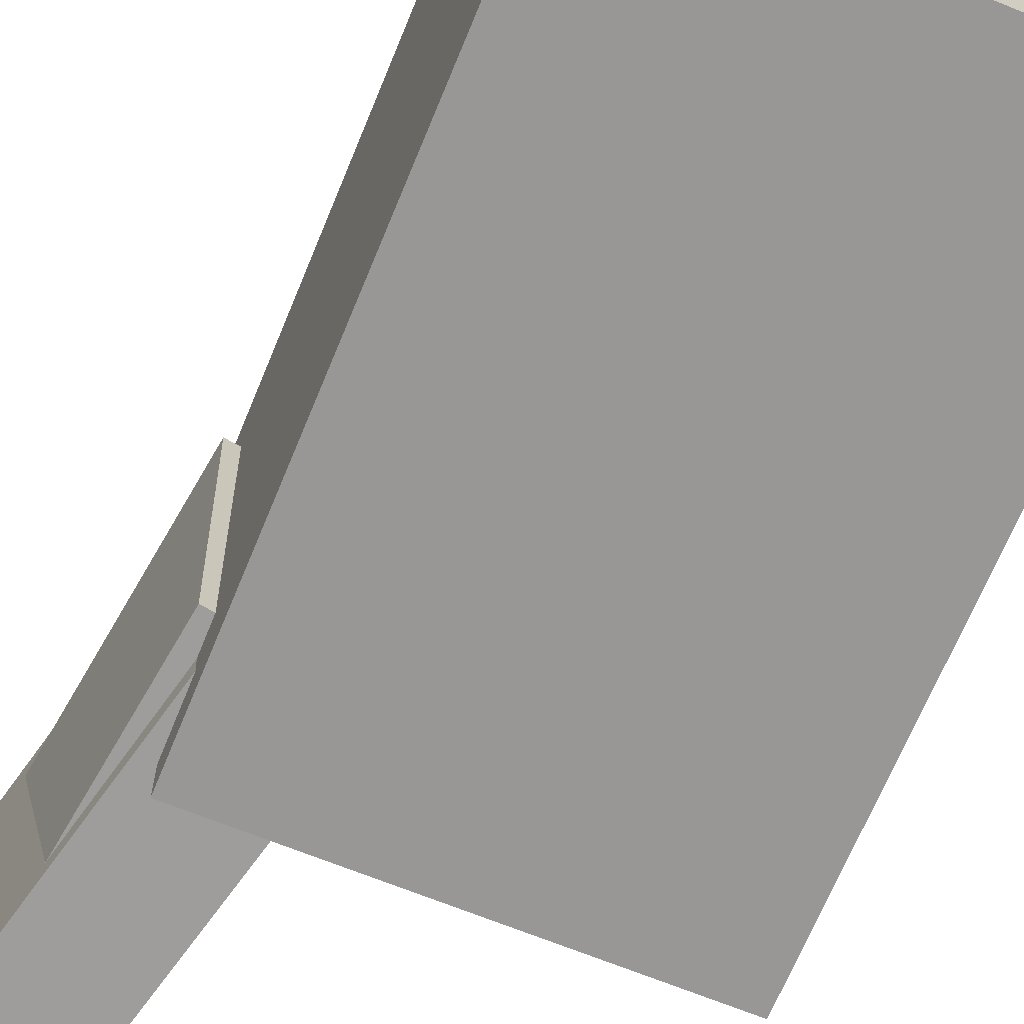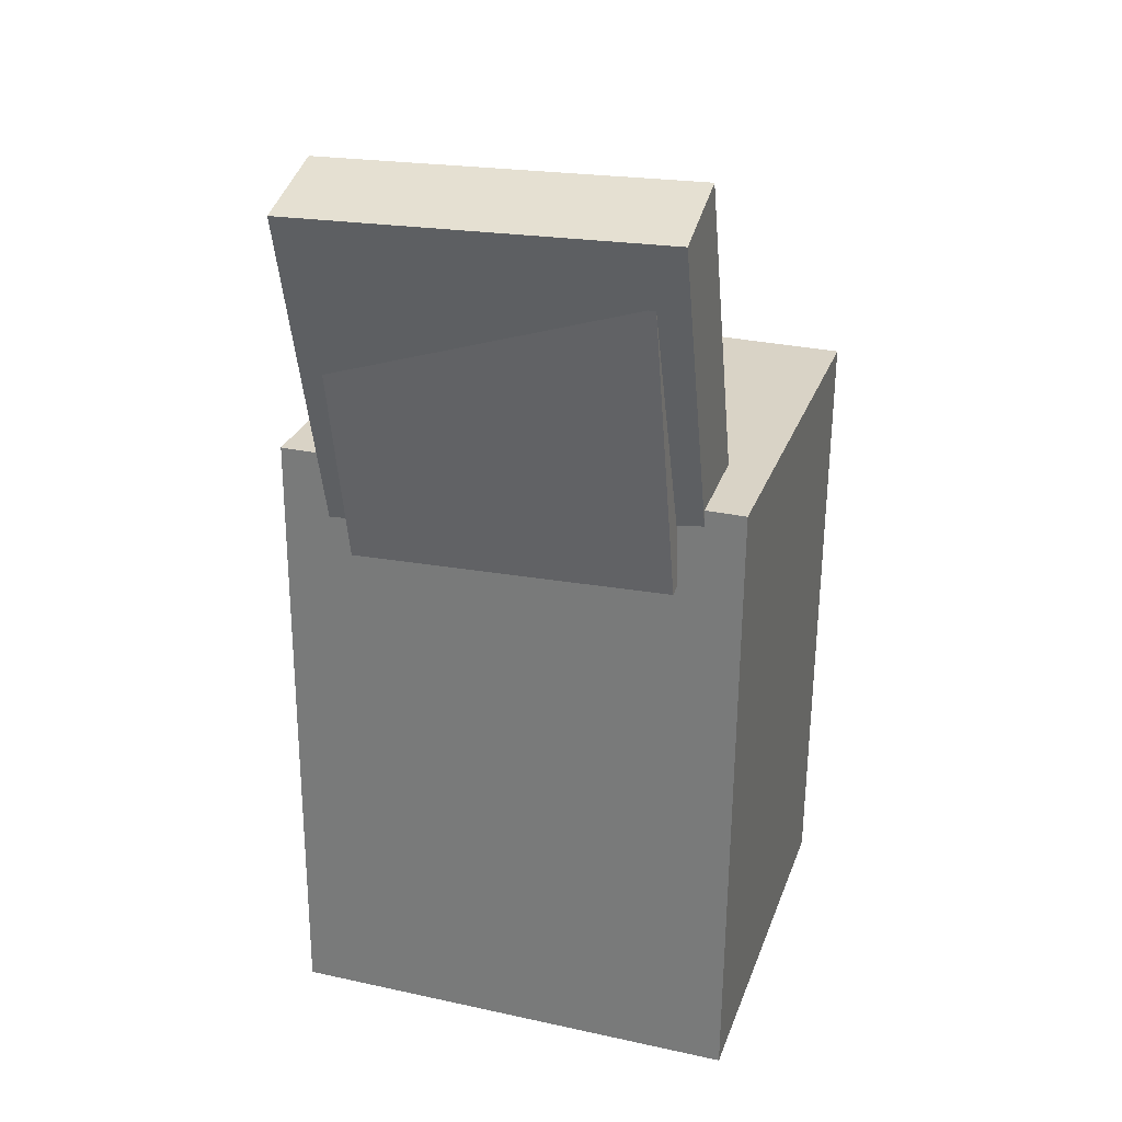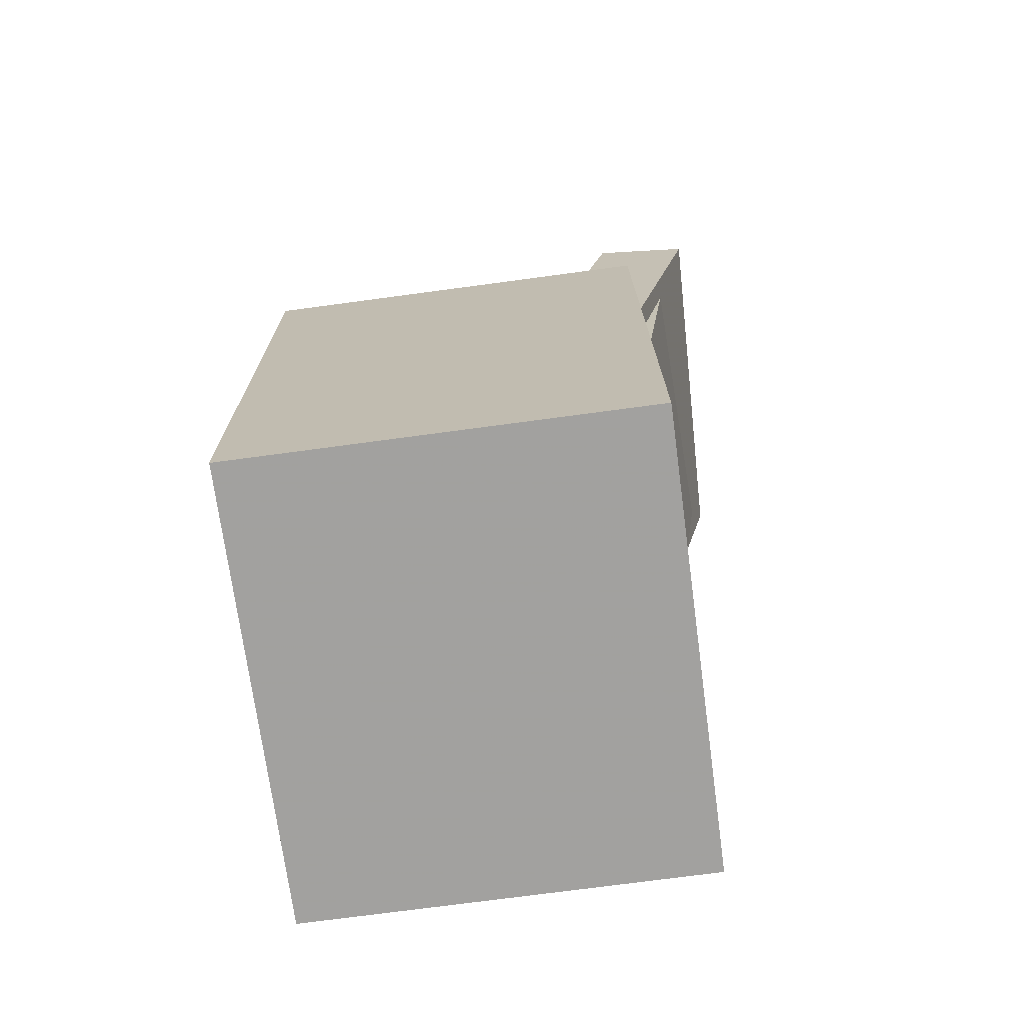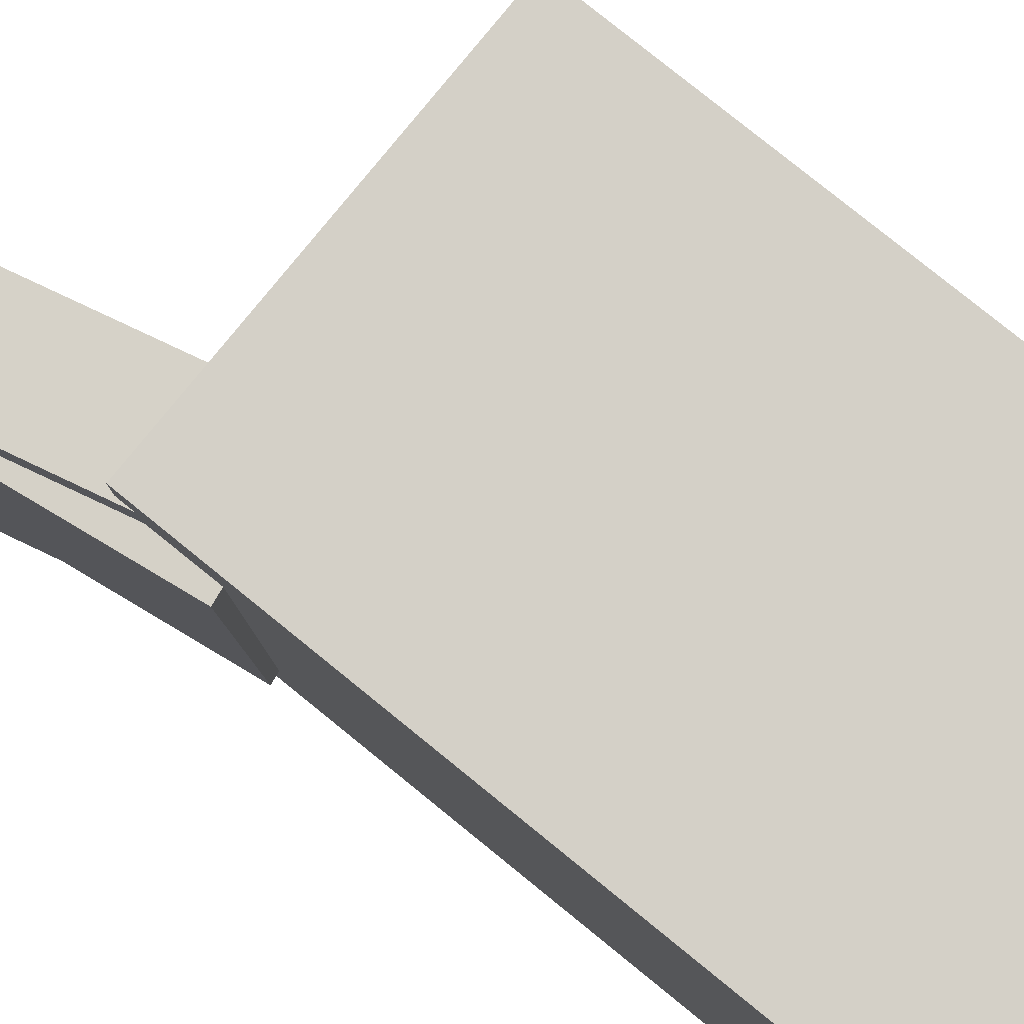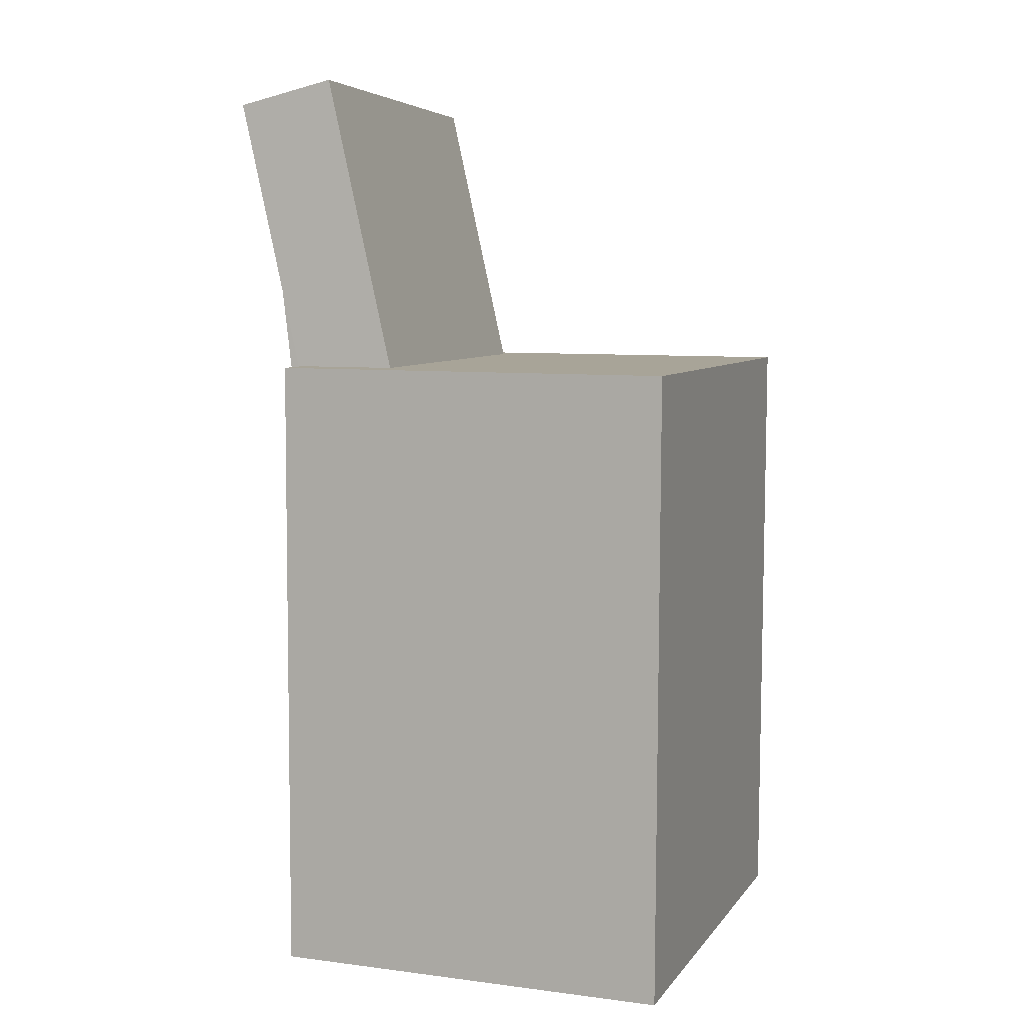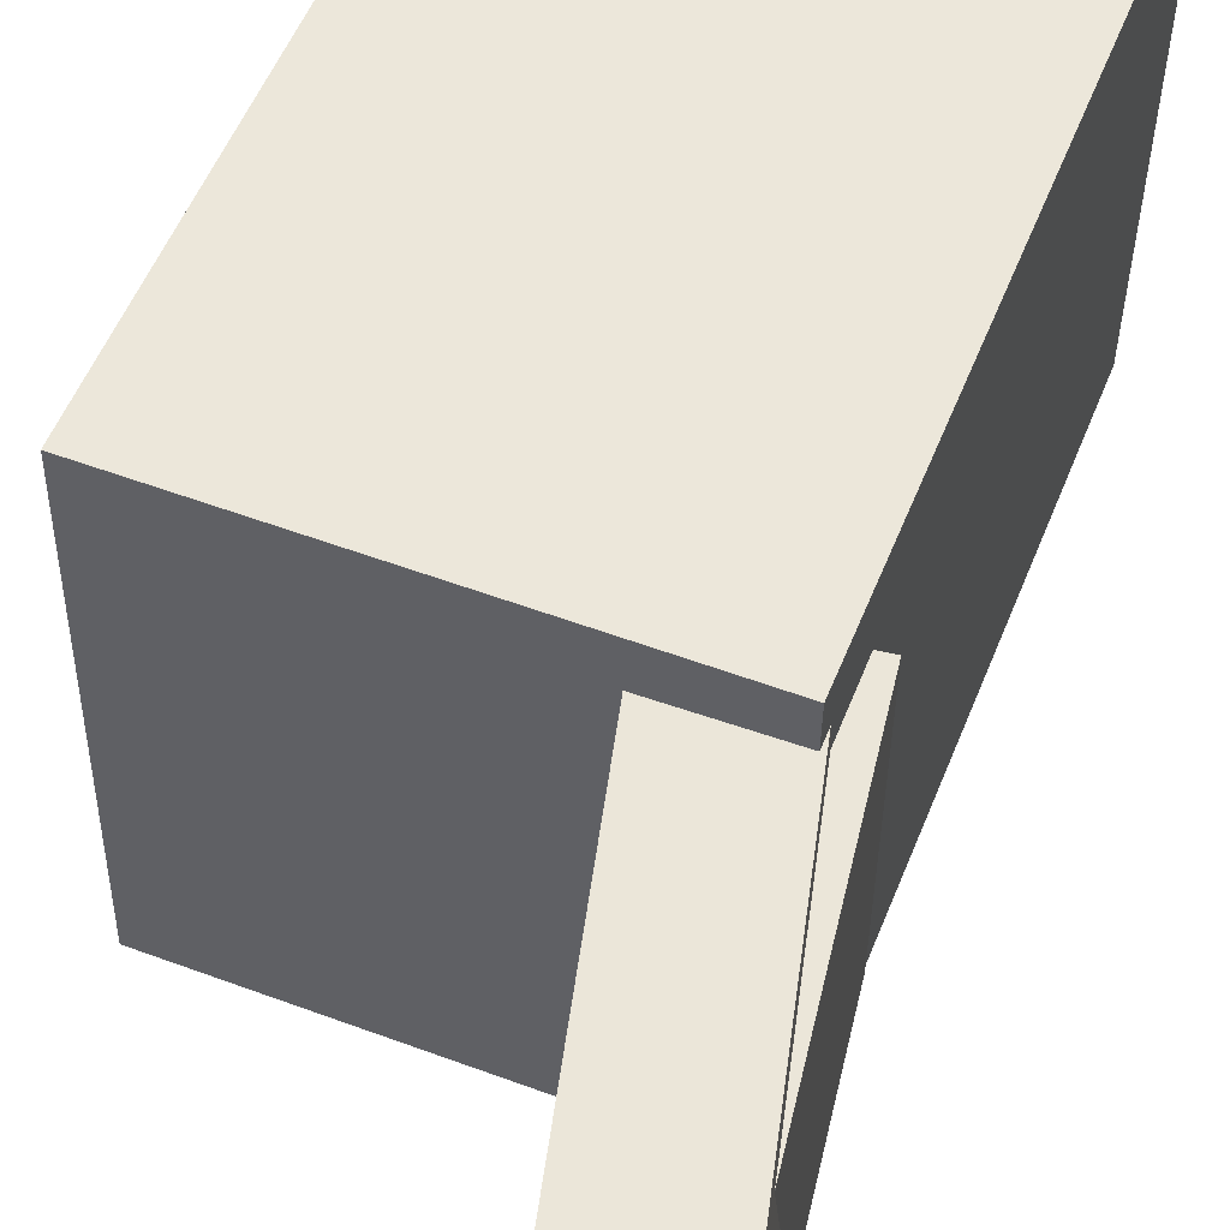
<metadata>
{"format":"obj","ext":"obj","renderer":"f3d","projection":"perspective","resolution":1024,"background":"white","views":[{"elev":-68.7,"azim":-22.7,"up":"+Z"},{"elev":28.4,"azim":-72.9,"up":"+Y"},{"elev":-71.8,"azim":-173.1,"up":"+Y"},{"elev":79.1,"azim":-51.3,"up":"+Z"},{"elev":6.6,"azim":19.4,"up":"+Y"},{"elev":53.7,"azim":-159.0,"up":"+Z"}]}
</metadata>
<code>
v -0.1947 0.3484 0.144
v -0.1201 0.02991 0.1516
v -0.1192 0.3661 0.1426
v -0.04458 0.04758 0.1502
v -0.1984 0.3408 -0.1406
v -0.1237 0.02229 -0.133
v -0.1228 0.3585 -0.142
v -0.0482 0.03996 -0.1344
f 1.0 7.0 5.0
f 1.0 3.0 7.0
f 1.0 4.0 3.0
f 1.0 2.0 4.0
f 3.0 8.0 7.0
f 3.0 4.0 8.0
f 5.0 7.0 8.0
f 5.0 8.0 6.0
f 1.0 5.0 6.0
f 1.0 6.0 2.0
f 2.0 6.0 8.0
f 2.0 8.0 4.0
v -0.05263 -0.02659 0.02613
v 0.008255 -0.02506 0.05791
v -0.02118 -0.02 -0.03444
v 0.0397 -0.01846 -0.002659
v -0.03631 -0.2796 0.007049
v 0.02458 -0.2781 0.03883
v -0.004859 -0.273 -0.05352
v 0.05603 -0.2715 -0.02174
f 9.0 15.0 13.0
f 9.0 11.0 15.0
f 9.0 12.0 11.0
f 9.0 10.0 12.0
f 11.0 16.0 15.0
f 11.0 12.0 16.0
f 13.0 15.0 16.0
f 13.0 16.0 14.0
f 9.0 13.0 14.0
f 9.0 14.0 10.0
f 10.0 14.0 16.0
f 10.0 16.0 12.0
v -0.09632 -0.06953 0.1055
v -0.101 -0.003883 0.1057
v -0.08365 -0.06812 -0.1072
v -0.08832 -0.002474 -0.107
v 0.1541 -0.05175 0.1206
v 0.1495 0.0139 0.1207
v 0.1668 -0.05034 -0.09215
v 0.1621 0.01531 -0.092
f 17.0 23.0 21.0
f 17.0 19.0 23.0
f 17.0 20.0 19.0
f 17.0 18.0 20.0
f 19.0 24.0 23.0
f 19.0 20.0 24.0
f 21.0 23.0 24.0
f 21.0 24.0 22.0
f 17.0 21.0 22.0
f 17.0 22.0 18.0
f 18.0 22.0 24.0
f 18.0 24.0 20.0
v -0.1411 -0.3437 -0.173
v -0.1386 0.1406 -0.1704
v 0.1694 -0.3453 -0.169
v 0.1719 0.1389 -0.1664
v -0.1455 -0.3456 0.177
v -0.143 0.1387 0.1796
v 0.1649 -0.3472 0.181
v 0.1674 0.1371 0.1836
f 25.0 31.0 29.0
f 25.0 27.0 31.0
f 25.0 28.0 27.0
f 25.0 26.0 28.0
f 27.0 32.0 31.0
f 27.0 28.0 32.0
f 29.0 31.0 32.0
f 29.0 32.0 30.0
f 25.0 29.0 30.0
f 25.0 30.0 26.0
f 26.0 30.0 32.0
f 26.0 32.0 28.0
v -0.1535 0.07467 0.131
v -0.1025 0.08158 0.1318
v -0.1837 0.2987 0.1219
v -0.1327 0.3056 0.1227
v -0.1486 0.06536 -0.1145
v -0.0976 0.07227 -0.1138
v -0.1788 0.2894 -0.1236
v -0.1278 0.2963 -0.1229
f 33.0 39.0 37.0
f 33.0 35.0 39.0
f 33.0 36.0 35.0
f 33.0 34.0 36.0
f 35.0 40.0 39.0
f 35.0 36.0 40.0
f 37.0 39.0 40.0
f 37.0 40.0 38.0
f 33.0 37.0 38.0
f 33.0 38.0 34.0
f 34.0 38.0 40.0
f 34.0 40.0 36.0
v 0.1352 -0.02107 -0.1424
v 0.1352 -0.01166 0.1562
v -0.1238 -0.03267 -0.1421
v -0.1238 -0.02326 0.1566
v 0.1318 0.05411 -0.1448
v 0.1318 0.06352 0.1539
v -0.1271 0.04251 -0.1444
v -0.1271 0.05192 0.1542
f 41.0 47.0 45.0
f 41.0 43.0 47.0
f 41.0 44.0 43.0
f 41.0 42.0 44.0
f 43.0 48.0 47.0
f 43.0 44.0 48.0
f 45.0 47.0 48.0
f 45.0 48.0 46.0
f 41.0 45.0 46.0
f 41.0 46.0 42.0
f 42.0 46.0 48.0
f 42.0 48.0 44.0

</code>
